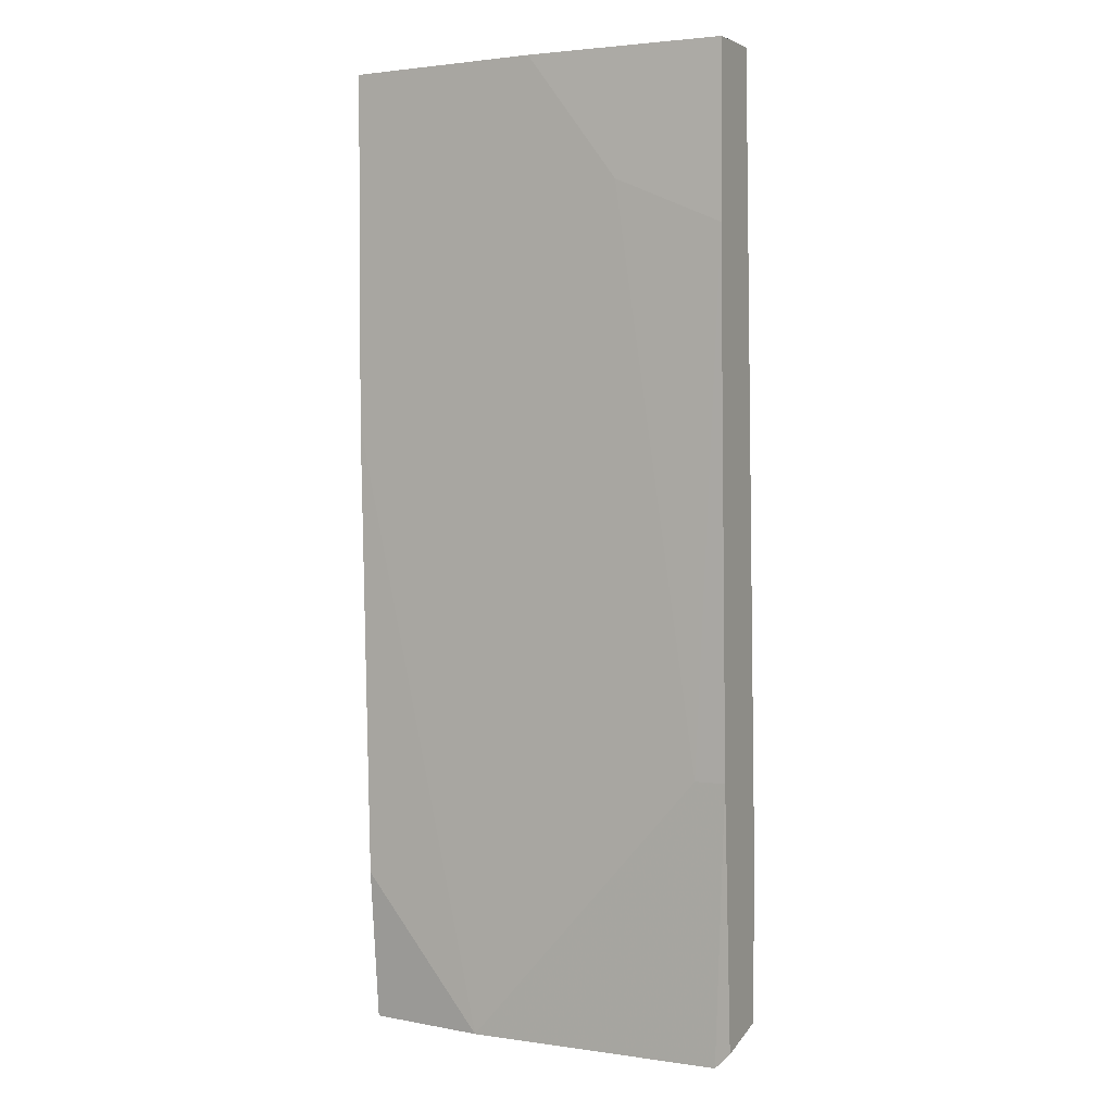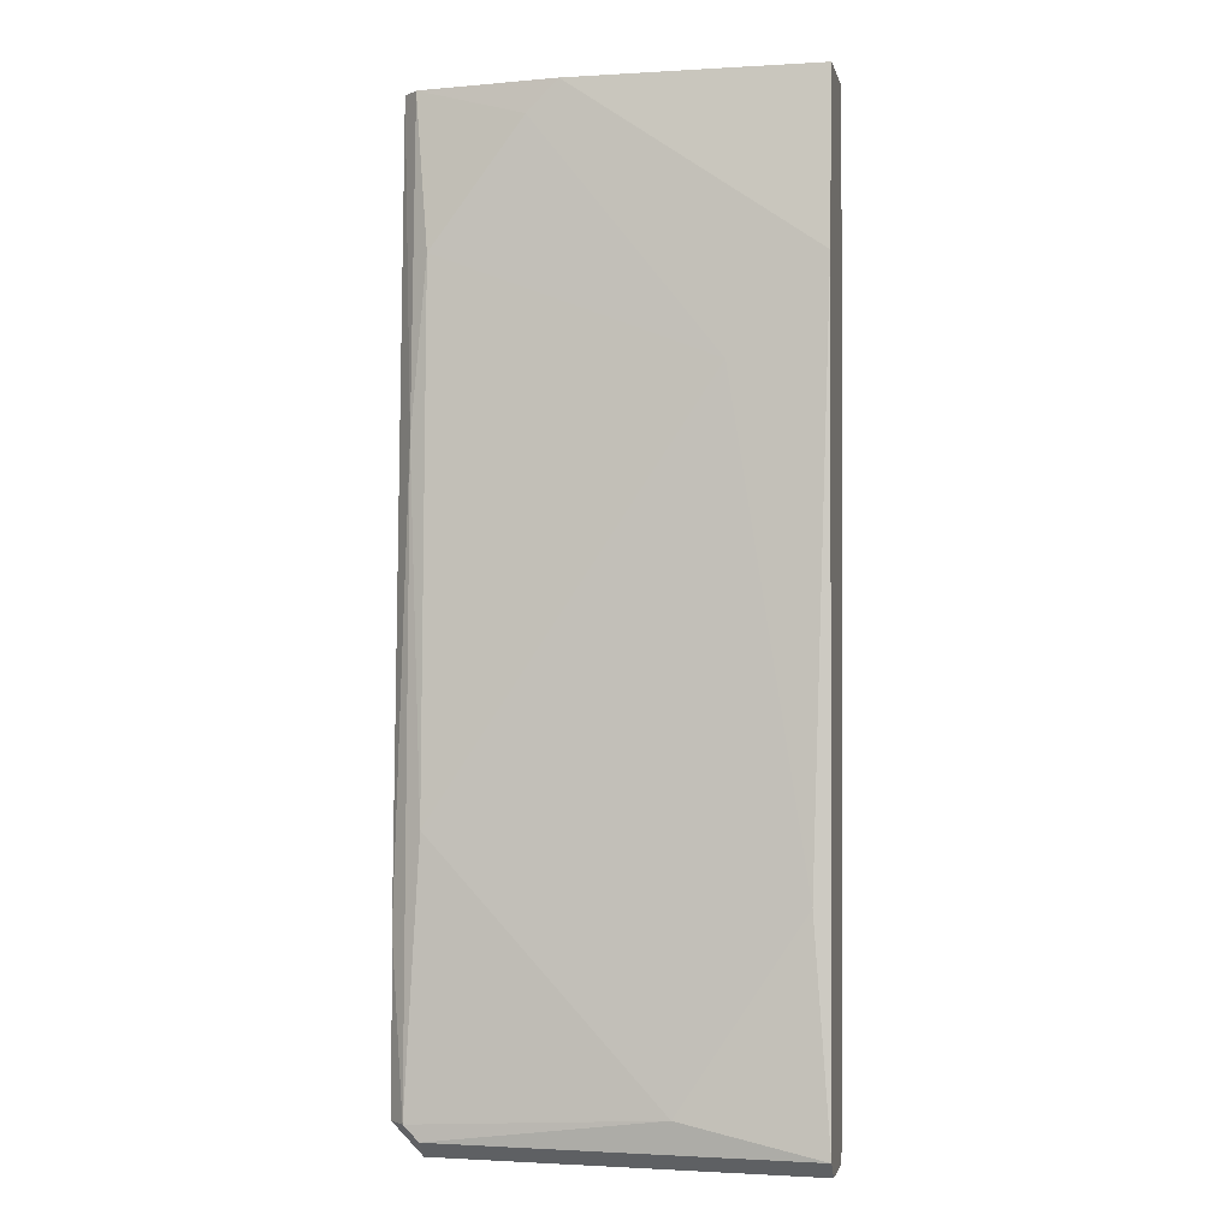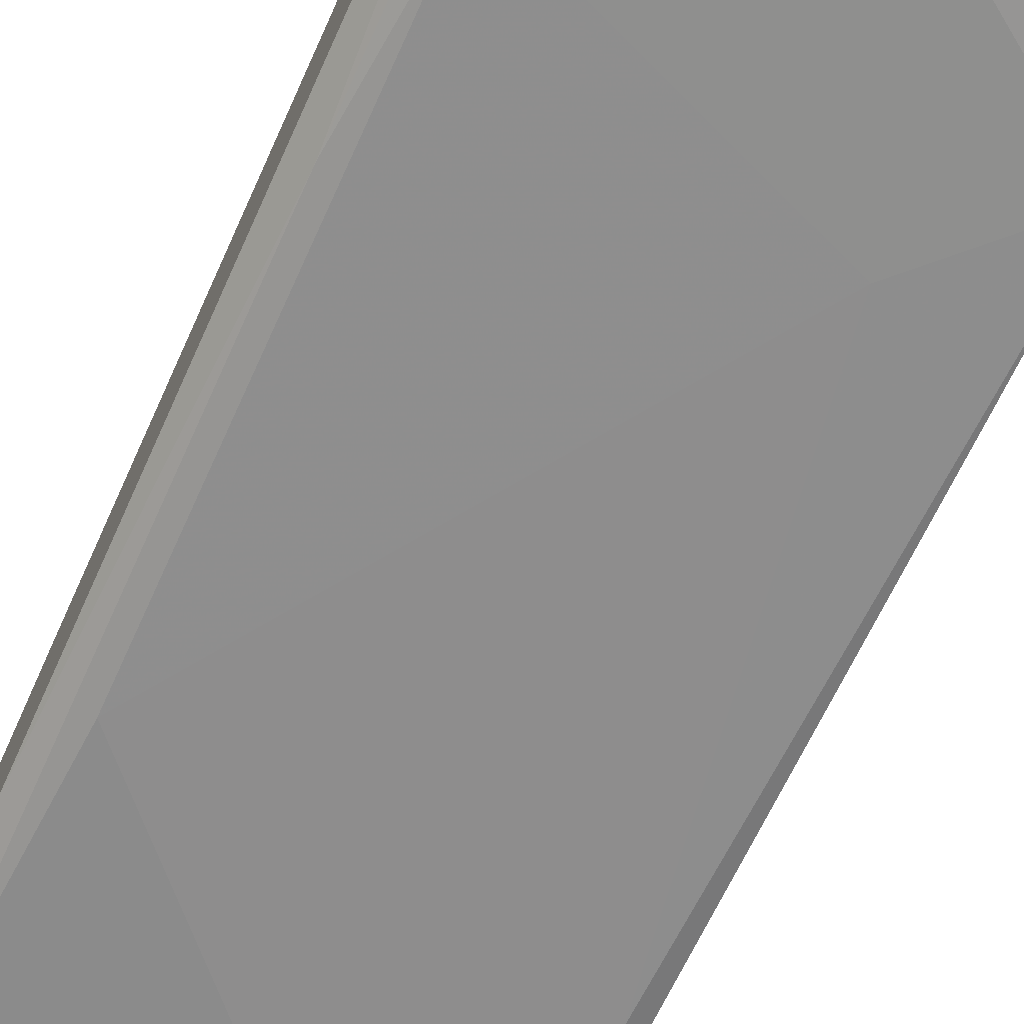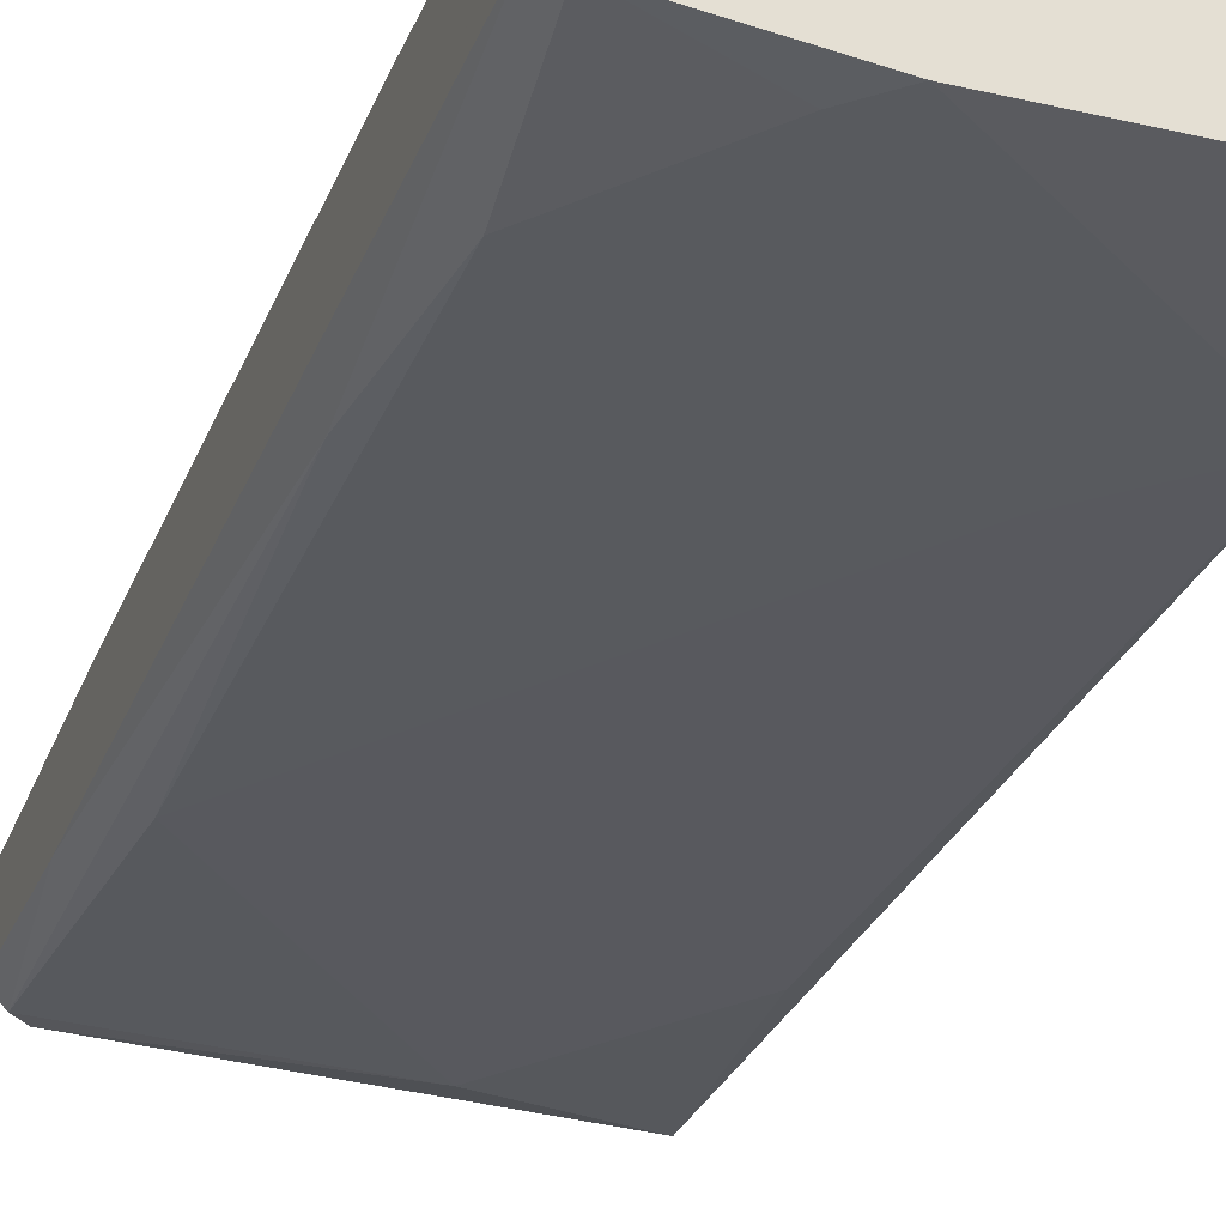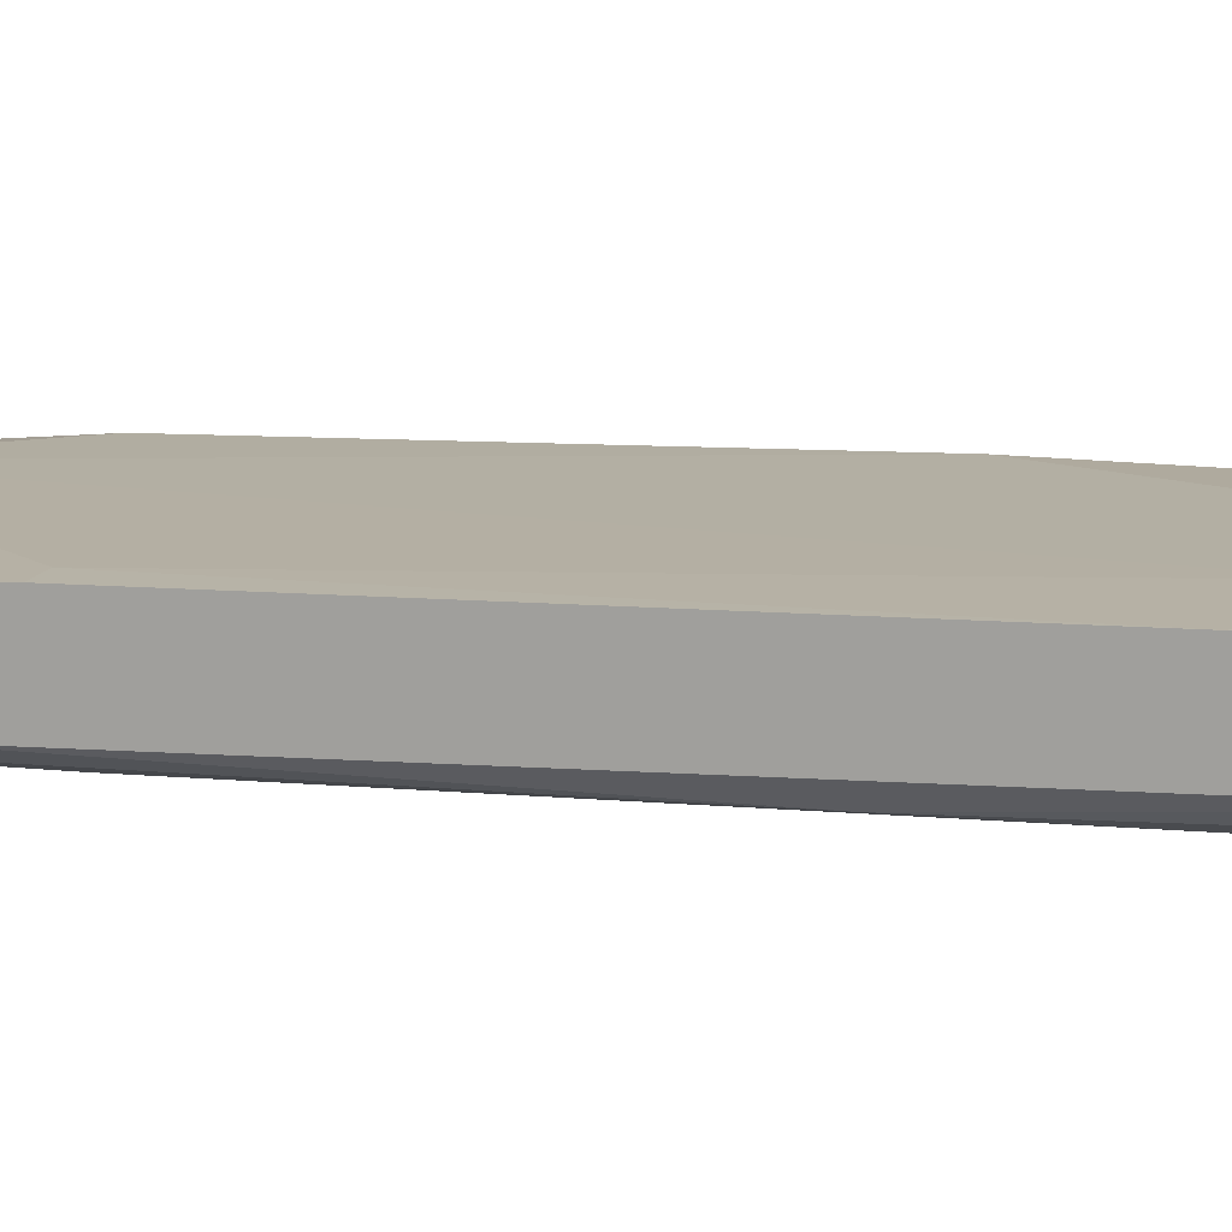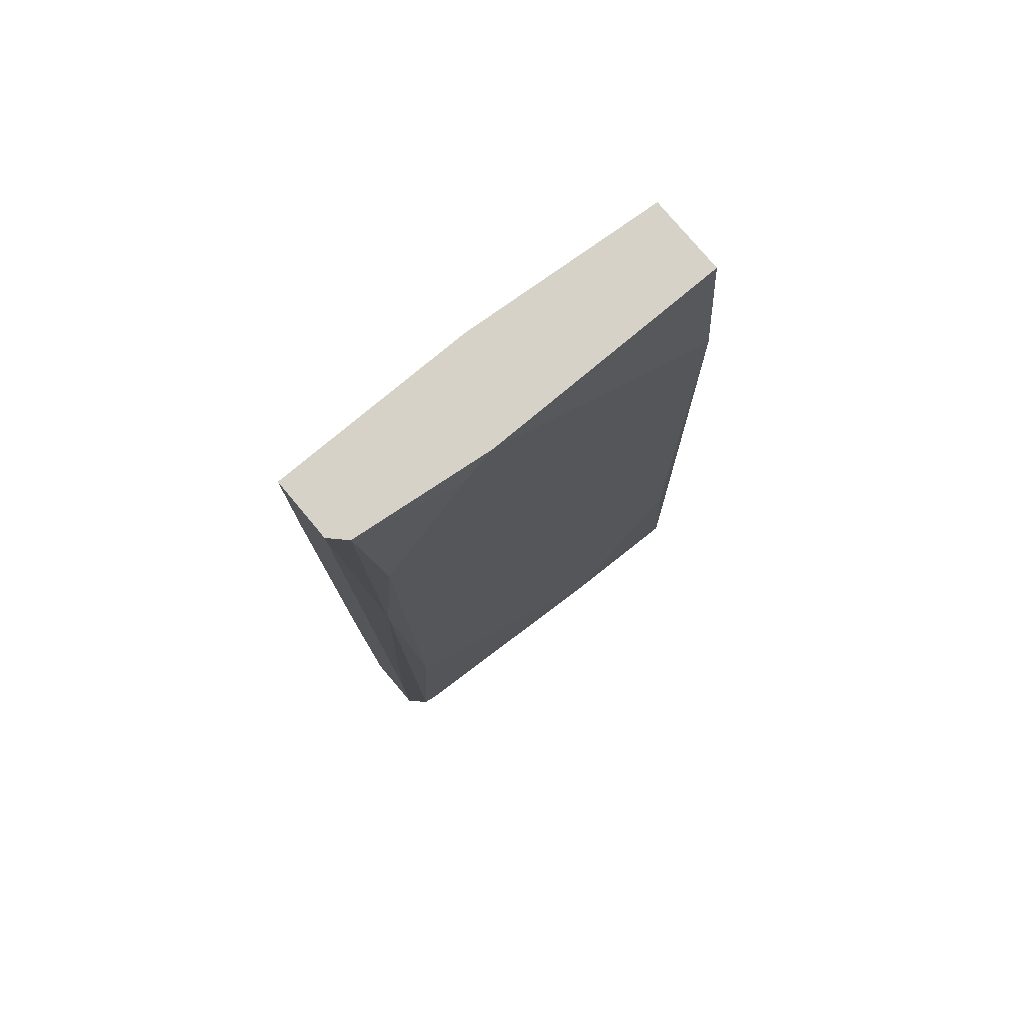
<metadata>
{"format":"obj","ext":"obj","renderer":"f3d","projection":"perspective","resolution":1024,"background":"white","views":[{"elev":2.8,"azim":-153.5,"up":"+Z"},{"elev":-2.2,"azim":11.9,"up":"+Z"},{"elev":-62.6,"azim":-24.1,"up":"+Y"},{"elev":-28.2,"azim":-19.3,"up":"+Y"},{"elev":13.4,"azim":-73.1,"up":"+Y"},{"elev":77.6,"azim":-39.9,"up":"+Z"}]}
</metadata>
<code>
v -0.004211 -0.03325 -0.0871
v -0.02983 -0.03894 -0.08423
v -0.02983 -0.03894 -0.06857
v -0.02983 -0.03183 -0.06146
v -0.02983 -0.0361 0.002598
v -0.02983 -0.03325 -0.08566
v -0.02983 -0.0304 -0.01306
v -0.02983 -0.0304 0.002598
v 0.005758 -0.04179 -0.06572
v -0.01987 -0.0304 -0.008791
v -0.02841 -0.03894 -0.0273
v -0.02841 -0.04037 -0.08423
v -0.02841 -0.03325 -0.0871
v -0.02841 -0.03752 0.002598
v 0.007182 -0.04179 -0.08566
v 0.007182 -0.03467 -0.0871
v 0.007182 -0.03894 0.002598
v 0.007182 -0.03183 -0.03015
v 0.007182 -0.03183 0.002598
v 0.007182 -0.04037 -0.0871
v 0.007182 -0.04037 -0.01306
v 0.007182 -0.03325 -0.07284
v -0.01844 -0.03894 -0.000247
v -0.01132 -0.0304 0.002598
v -0.001363 -0.04037 -0.0216
v -0.02699 -0.03894 -0.0871
v -0.02699 -0.03894 -0.01164
v -0.02699 -0.03183 -0.06146
v -0.02699 -0.04037 -0.06003
v -0.02699 -0.04037 -0.08566
v -0.005635 -0.04179 -0.08281
v -0.01559 -0.03894 0.002598
f 7 10 28
f 19 24 14
f 19 21 15
f 14 24 8
f 19 15 22
f 8 4 6
f 21 19 17
f 19 14 17
f 8 6 3
f 30 15 31
f 1 22 16
f 22 15 16
f 24 19 18
f 19 22 18
f 22 1 18
f 8 24 10
f 24 18 10
f 18 1 10
f 15 30 26
f 1 16 26
f 14 8 5
f 8 3 5
f 23 14 27
f 15 21 9
f 31 15 9
f 29 31 9
f 21 23 25
f 27 29 25
f 23 27 25
f 9 21 25
f 29 9 25
f 30 31 12
f 31 29 12
f 26 30 12
f 16 15 20
f 15 26 20
f 26 16 20
f 4 1 13
f 6 4 13
f 1 26 13
f 4 8 7
f 8 10 7
f 21 17 32
f 17 14 32
f 23 21 32
f 14 23 32
f 3 6 2
f 12 3 2
f 26 12 2
f 6 13 2
f 13 26 2
f 14 5 11
f 5 3 11
f 29 27 11
f 27 14 11
f 3 12 11
f 12 29 11
f 1 4 28
f 10 1 28
f 4 7 28

</code>
